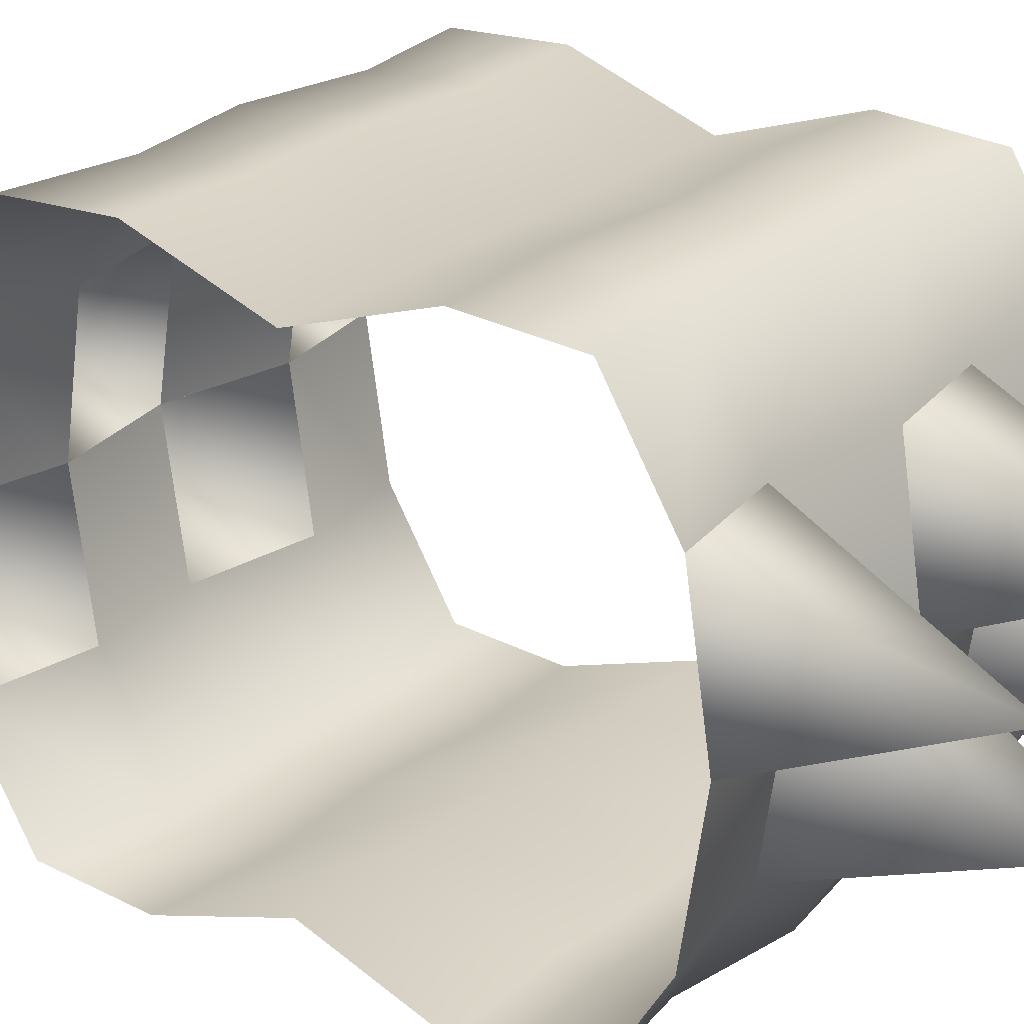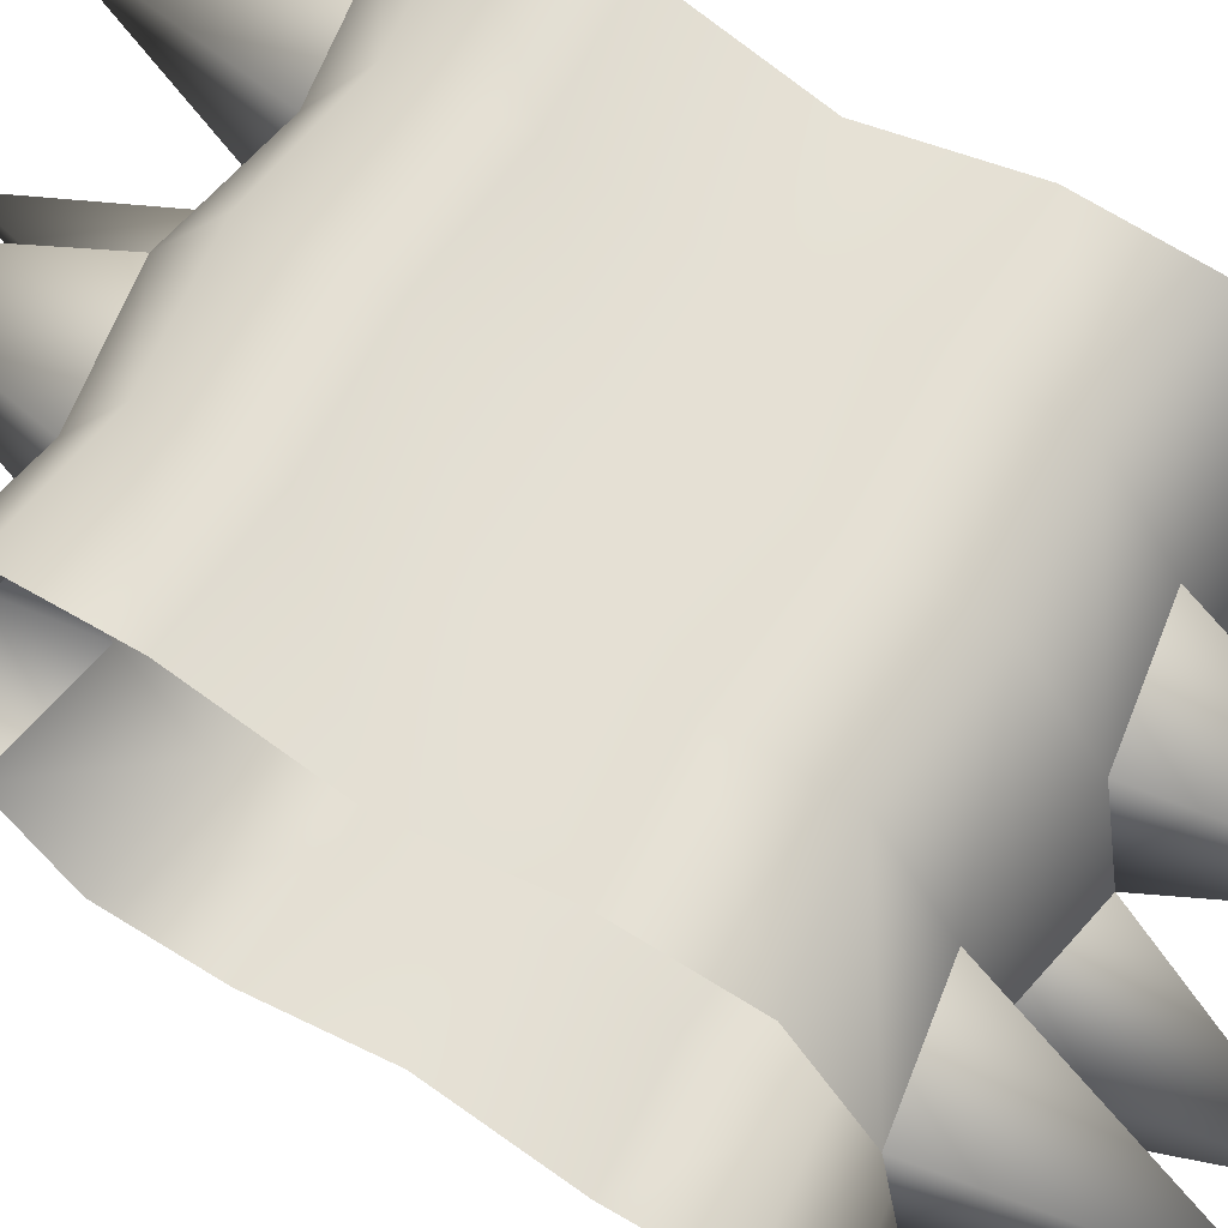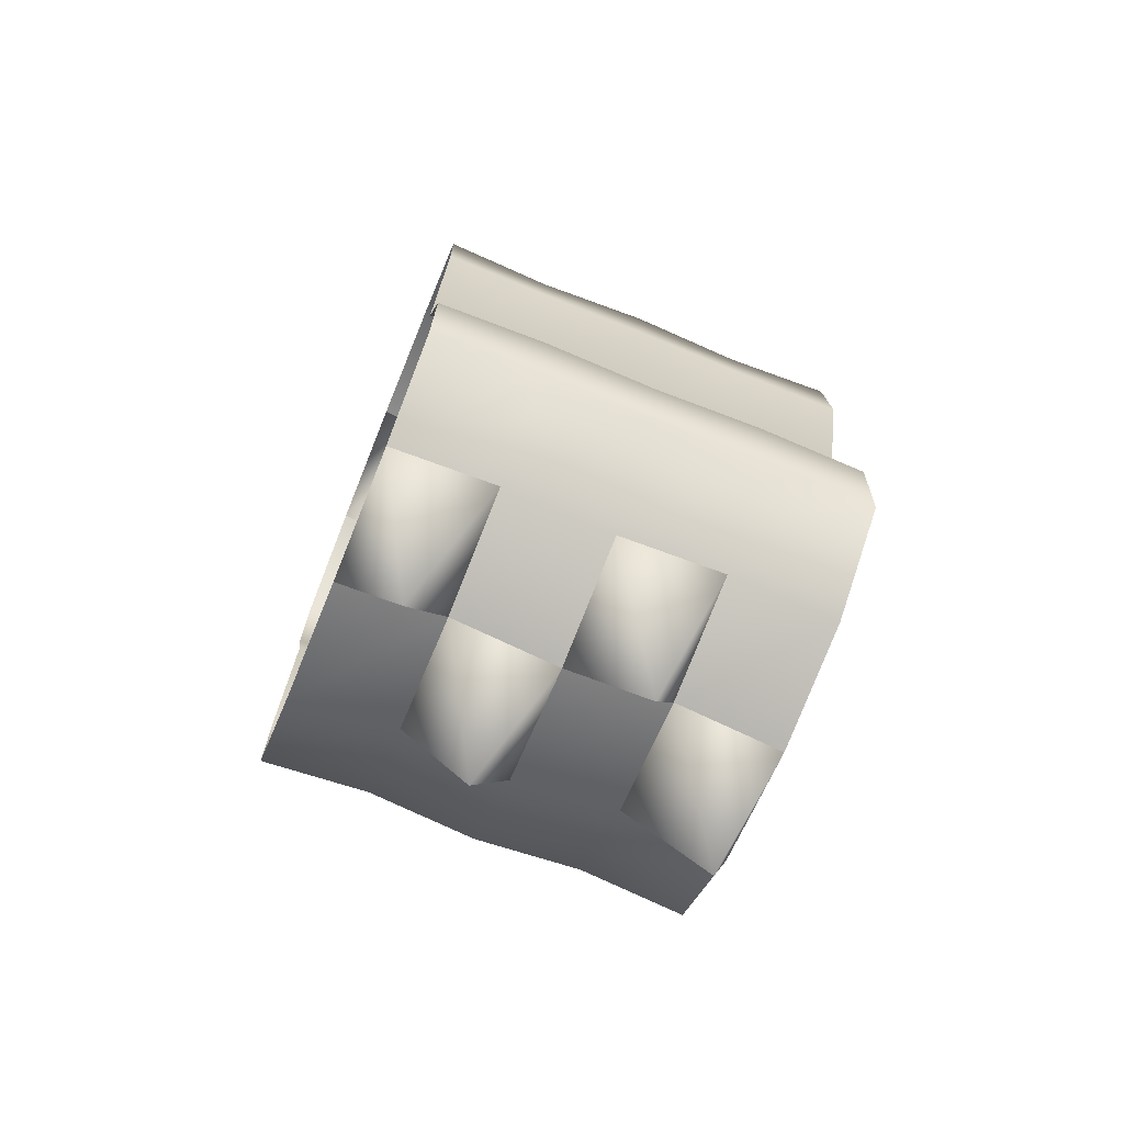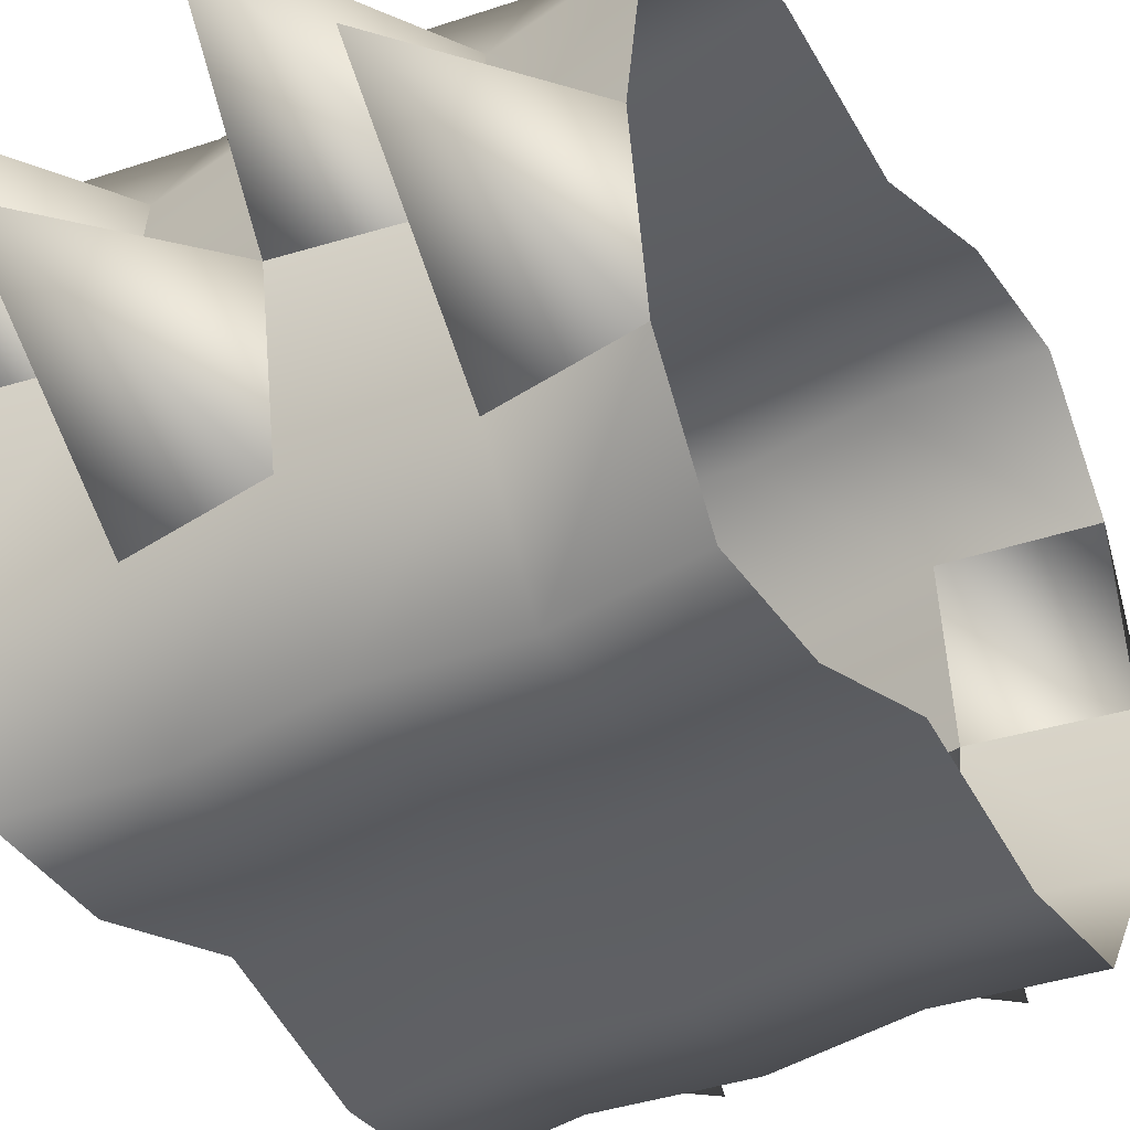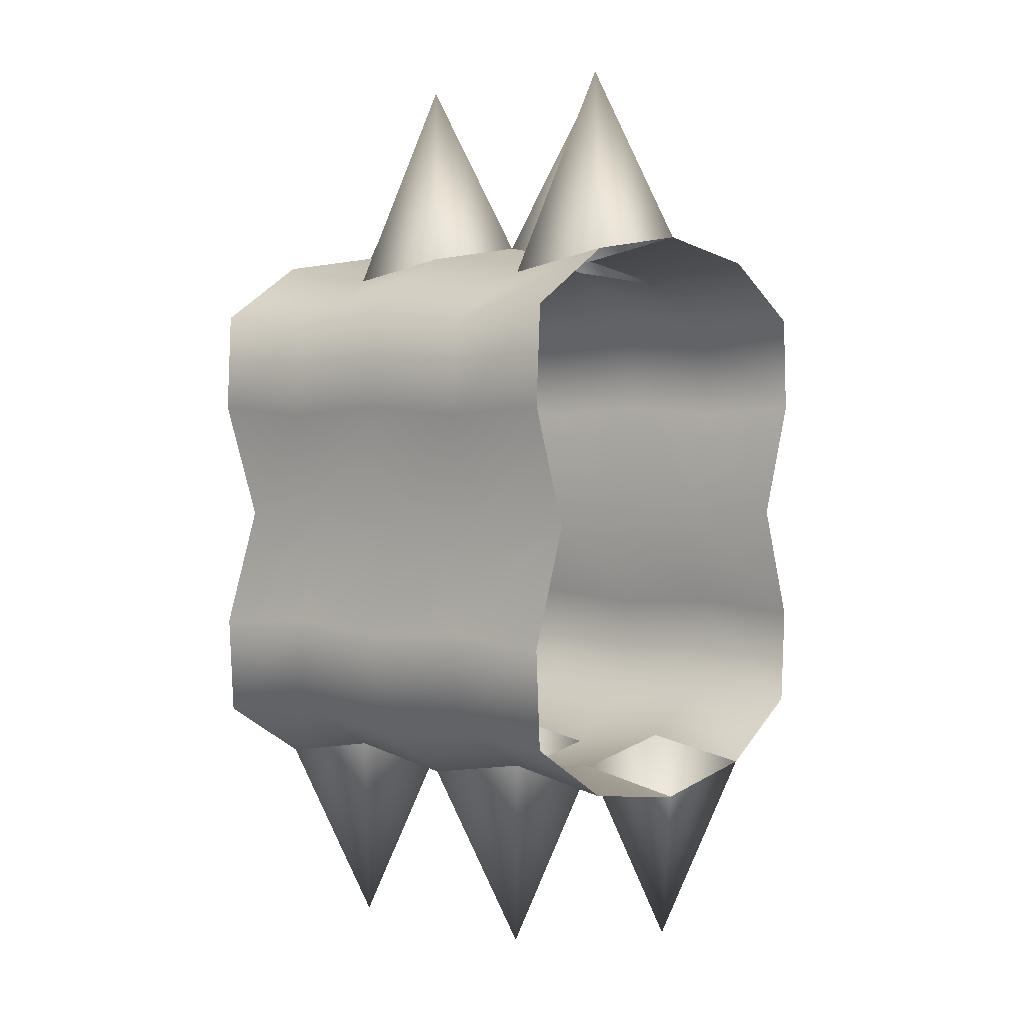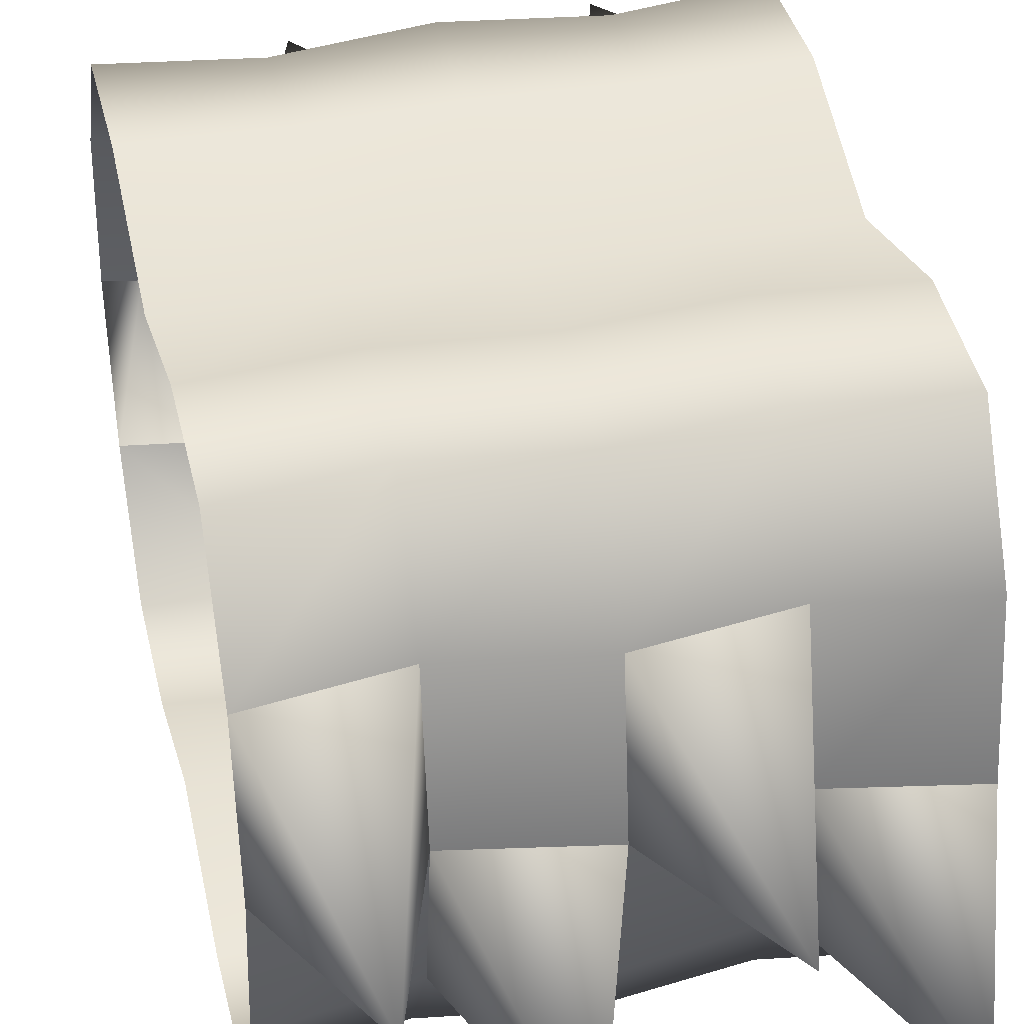
<metadata>
{"format":"obj","ext":"obj","renderer":"f3d","projection":"perspective","resolution":1024,"background":"white","views":[{"elev":24.0,"azim":-53.0,"up":"+Z"},{"elev":65.7,"azim":-58.7,"up":"+Z"},{"elev":-71.3,"azim":-22.1,"up":"+Y"},{"elev":-38.2,"azim":31.6,"up":"+Z"},{"elev":2.8,"azim":39.2,"up":"+Y"},{"elev":40.4,"azim":167.2,"up":"+Z"}]}
</metadata>
<code>
v -3 -2.986 -3.089
v -3 -2.986 3.089
v -3 2.986 3.089
v -3 2.986 -3.089
v -3 0 2.612
v -3 4.079 -0
v -3 -0 -2.612
v -3 -4.079 0
v -1.518 0 -2.61
v -1.518 -2.781 -3.075
v -3 -1.628 -3.164
v -3 -3.805 -1.765
v -1.518 -3.805 -0
v -3 -3.805 1.765
v -3 -1.628 3.164
v -1.518 -2.781 3.075
v -1.518 0 2.61
v -1.518 2.781 3.075
v -3 1.628 3.164
v -3 3.805 1.765
v -1.518 3.805 0
v -1.518 2.781 -3.075
v -3 3.805 -1.765
v -3 1.628 -3.164
v -1.518 -1.515 3.172
v -1.518 1.515 3.172
v -1.518 3.547 1.735
v -1.518 3.547 -1.735
v -1.518 1.515 -3.172
v -1.518 -1.515 -3.172
v -1.518 -3.547 -1.735
v -1.518 -3.547 1.735
v -2.25 6.416 -0.8751
v -2.25 -6.4 0.8751
v 0 -2.986 -3.089
v 0 -2.986 3.089
v 0 2.986 3.089
v 0 2.986 -3.089
v 0 0 2.612
v 0 4.079 -0
v 0 -0 -2.612
v 0 -4.079 0
v 1.513 0 -2.61
v 1.513 -2.781 -3.075
v 0 -1.628 -3.164
v 0 -3.805 -1.765
v 1.513 -3.805 -0
v 0 -3.805 1.765
v 0 -1.628 3.164
v 1.513 -2.781 3.075
v 1.513 0 2.61
v 1.513 2.781 3.075
v 0 1.628 3.164
v 0 3.805 1.765
v 1.513 3.805 0
v 1.513 2.781 -3.075
v 0 3.805 -1.765
v 0 1.628 -3.164
v 1.513 -1.515 3.172
v 1.513 1.515 3.172
v 1.513 3.547 1.735
v 1.513 3.547 -1.735
v 1.513 1.515 -3.172
v 1.513 -1.515 -3.172
v 1.513 -3.547 -1.735
v 1.513 -3.547 1.735
v -0.7859 6.416 0.8751
v 0.7859 6.416 -0.8751
v -0.7859 -6.4 -0.8751
v 0.7859 -6.4 0.8751
v 3 -2.986 -3.089
v 3 -2.986 3.089
v 3 2.986 3.089
v 3 2.986 -3.089
v 3 0 2.612
v 3 4.079 -0
v 3 -0 -2.612
v 3 -4.079 0
v 3 -1.628 -3.164
v 3 -3.805 -1.765
v 3 -3.805 1.765
v 3 -1.628 3.164
v 3 1.628 3.164
v 3 3.805 1.765
v 3 3.805 -1.765
v 3 1.628 -3.164
v 2.248 6.416 0.8751
v 2.248 -6.4 -0.8751
f 2 16 25 15
f 15 25 17 5
f 5 17 26 19
f 19 26 18 3
f 3 18 27 20
f 20 27 21 6
f 23 28 22 4
f 4 22 29 24
f 24 29 9 7
f 7 9 30 11
f 11 30 10 1
f 1 10 31 12
f 12 31 13 8
f 14 32 16 2
f 6 21 33
f 21 28 33
f 28 23 33
f 23 6 33
f 8 13 34
f 13 32 34
f 32 14 34
f 14 8 34
f 16 36 49 25
f 25 49 39 17
f 36 50 59 49
f 49 59 51 39
f 39 51 60 53
f 53 60 52 37
f 17 39 53 26
f 26 53 37 18
f 18 37 54 27
f 37 52 61 54
f 54 61 55 40
f 57 62 56 38
f 21 40 57 28
f 28 57 38 22
f 22 38 58 29
f 29 58 41 9
f 38 56 63 58
f 58 63 43 41
f 41 43 64 45
f 45 64 44 35
f 9 41 45 30
f 30 45 35 10
f 10 35 46 31
f 35 44 65 46
f 46 65 47 42
f 48 66 50 36
f 13 42 48 32
f 32 48 36 16
f 27 54 67
f 54 40 67
f 40 21 67
f 21 27 67
f 40 55 68
f 55 62 68
f 62 57 68
f 57 40 68
f 31 46 69
f 46 42 69
f 42 13 69
f 13 31 69
f 42 47 70
f 47 66 70
f 66 48 70
f 48 42 70
f 50 72 82 59
f 59 82 75 51
f 51 75 83 60
f 60 83 73 52
f 52 73 84 61
f 55 76 85 62
f 62 85 74 56
f 56 74 86 63
f 63 86 77 43
f 43 77 79 64
f 64 79 71 44
f 44 71 80 65
f 47 78 81 66
f 66 81 72 50
f 61 84 87
f 84 76 87
f 76 55 87
f 55 61 87
f 65 80 88
f 80 78 88
f 78 47 88
f 47 65 88

</code>
